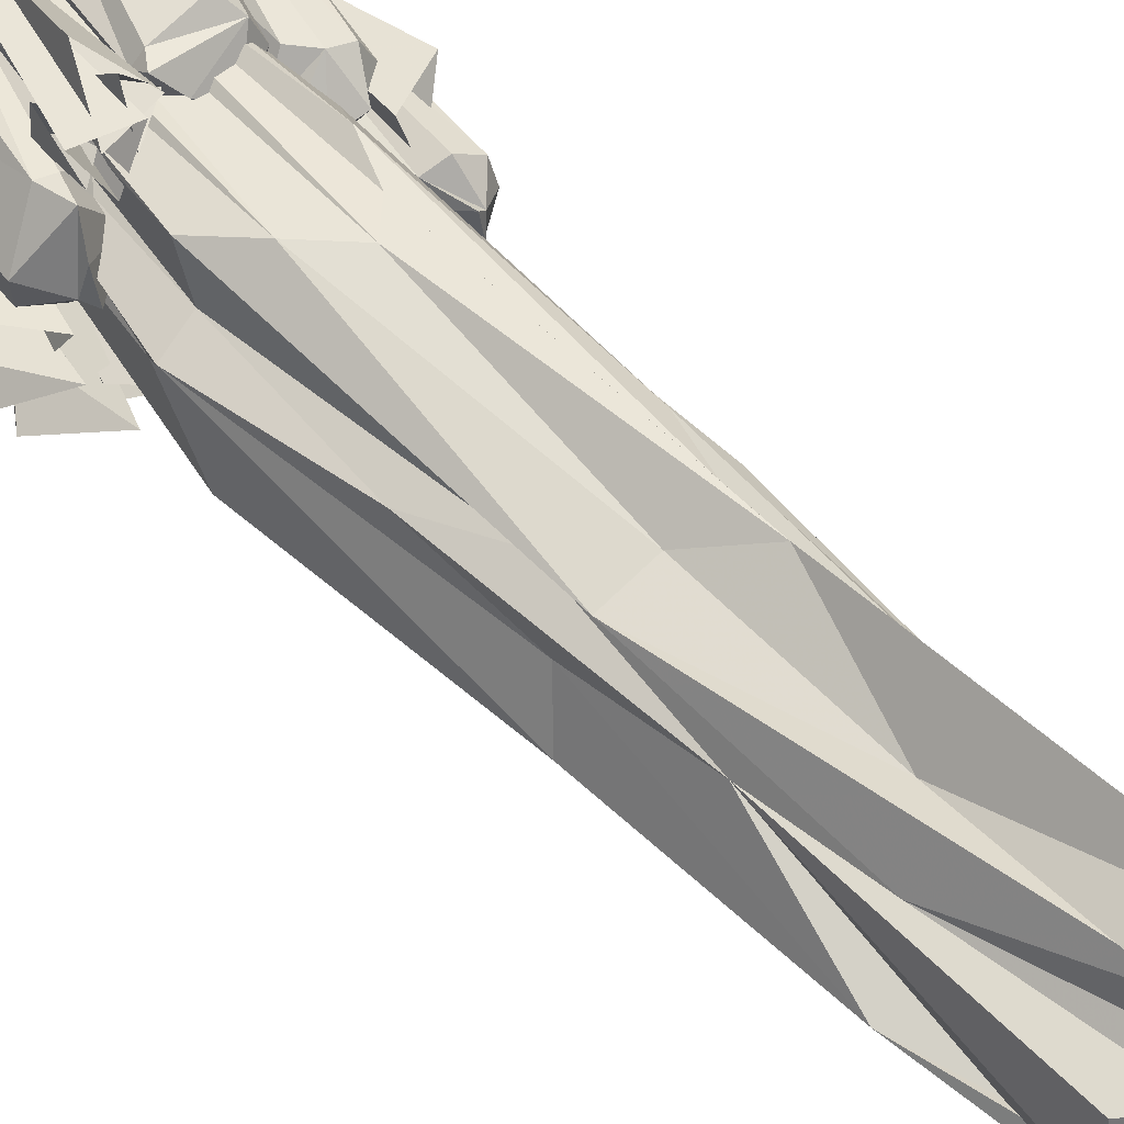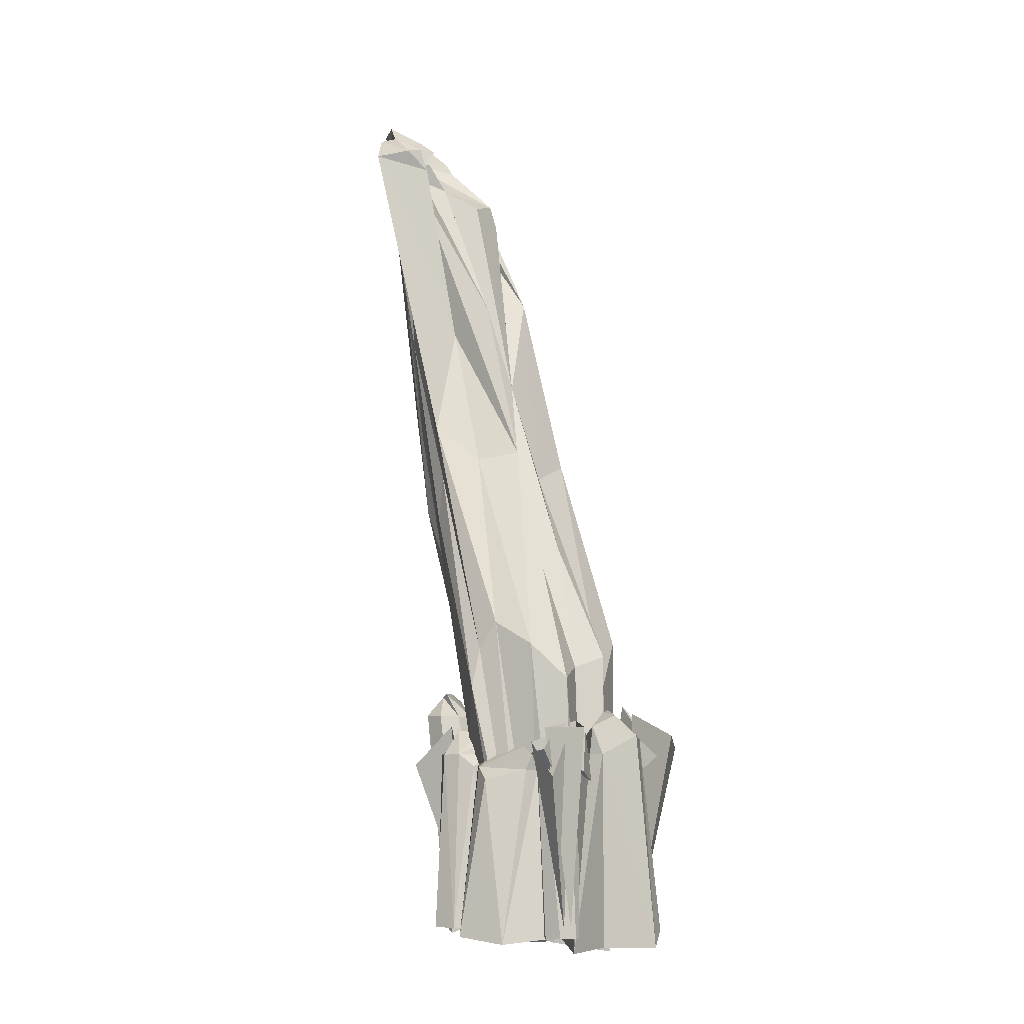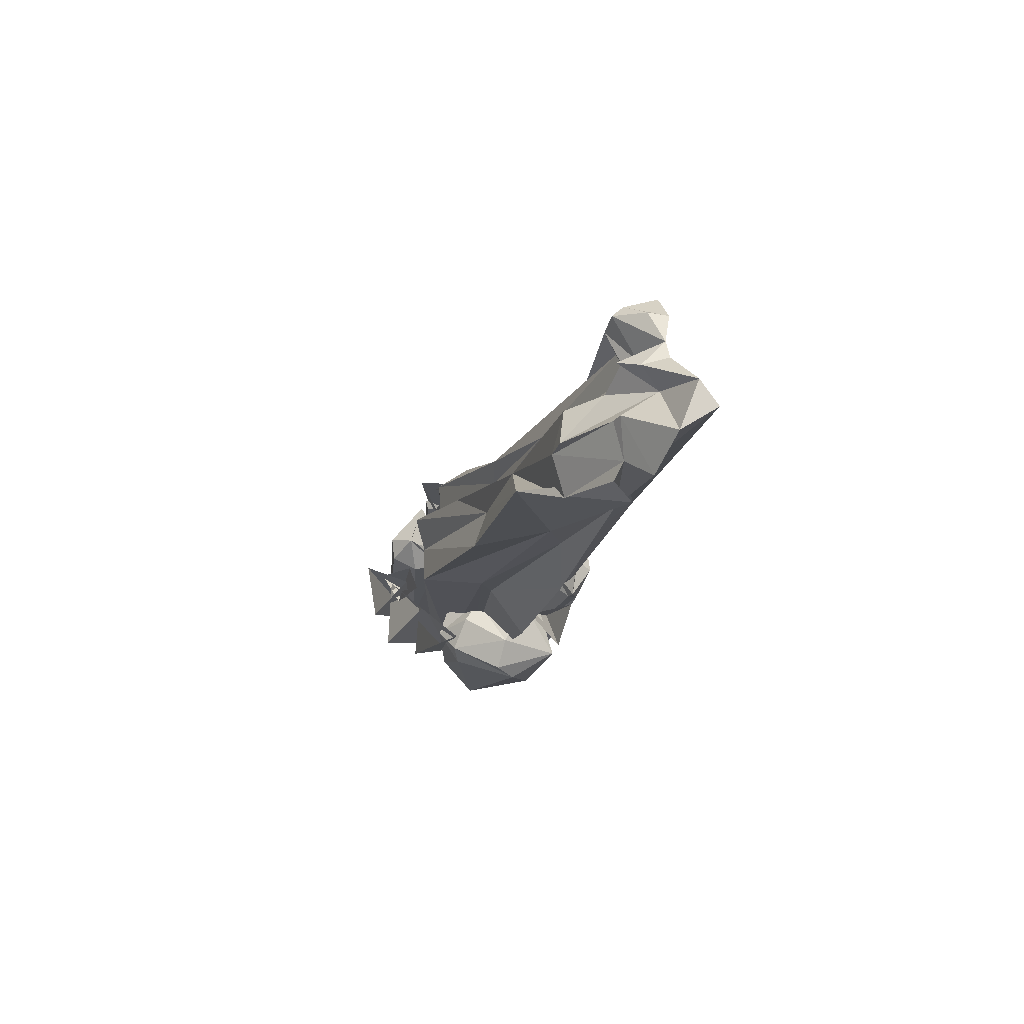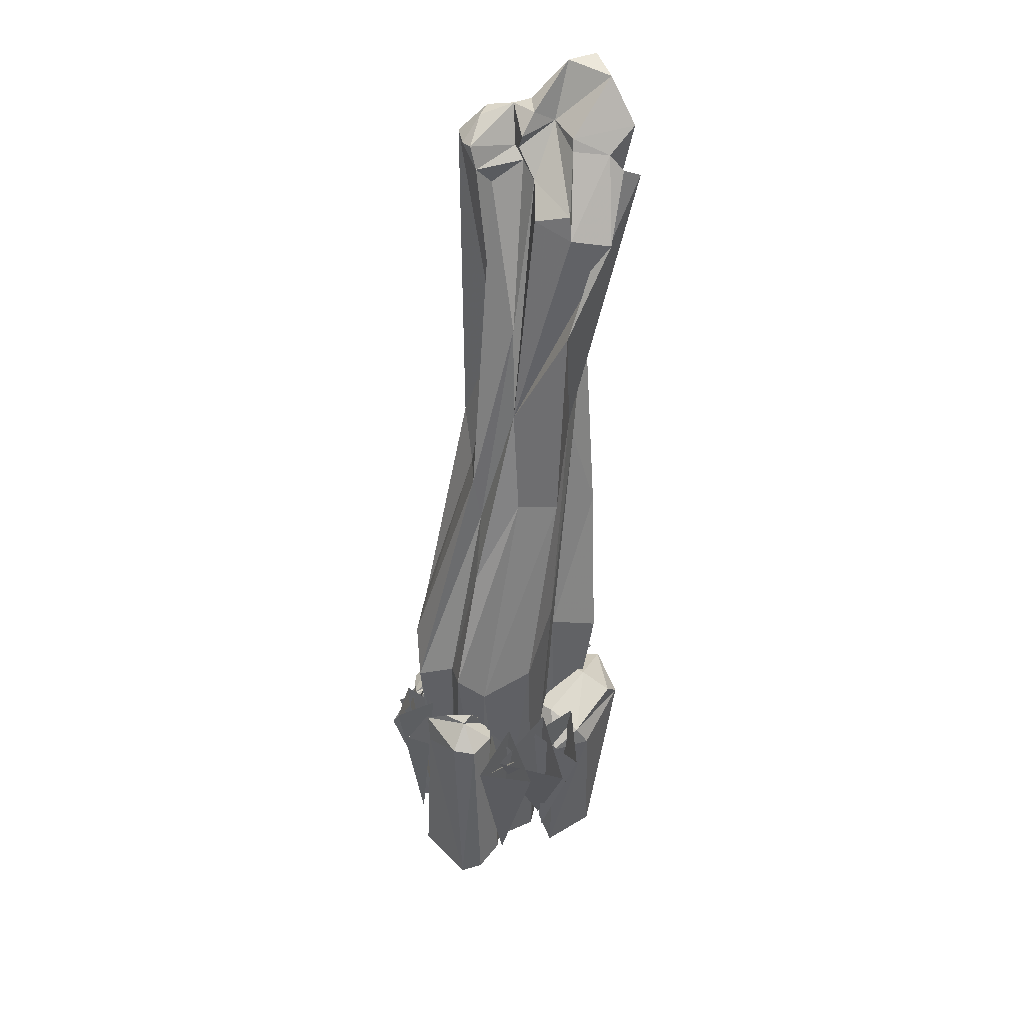
<metadata>
{"format":"obj","ext":"obj","renderer":"f3d","projection":"perspective","resolution":1024,"background":"white","views":[{"elev":51.5,"azim":149.0,"up":"+Z"},{"elev":-9.8,"azim":19.3,"up":"+Y"},{"elev":72.9,"azim":-178.7,"up":"+Y"},{"elev":45.0,"azim":101.7,"up":"+Y"}]}
</metadata>
<code>
v -5.06 2.34 -0.14
v -4.35 2.31 -0.42
v -3.97 -6.32 0.05
v -2.63 -6.32 -0.21
v -5.06 3.3 -0.83
v -5.3 3.17 -1.05
v -3.04 13.01 0.8
v -4.7 14.38 1.44
v -4.43 18.75 0.03
v -7.29 26.57 2.08
v -2.75 4.08 -4.79
v -1.03 -6.65 -3.46
v -1.3 5.44 -3.15
v -0.24 -6.64 -2.72
v -5.48 25.9 -1.31
v -6.28 26.23 -0.71
v -5.97 26.99 -0.6
v -6.6 26.66 -0.33
v -5.79 27.57 -0.75
v -7.45 27.98 -0.09
v -7.28 27.52 -1.75
v -6.59 28.21 -1.06
v -4.06 25.02 -1.61
v -2.24 16.48 -1.17
v -3.99 -6.2 -2.97
v -4.89 -6.63 -1.18
v -5.28 2.3 -2.55
v -5.92 2.59 -1.29
v -5.09 3.09 -2.62
v -5.18 3.35 -1.78
v -5.94 27.65 -2.7
v -5.71 27.23 -2.75
v -3.93 25.5 -3
v -1.69 -6.09 0.6
v -3.57 -6.53 -0.06
v -2.1 0.62 0.64
v -3.44 0.91 0.15
v -2.01 1.41 0.81
v -3.59 1.49 0.79
v -2.86 1.66 0.83
v -3.79 1.62 1.07
v -4.47 0.66 1.15
v -4.69 -6.22 0.99
v -4.11 0.62 1.82
v -4.26 -6.22 2.29
v -3 -7.15 -4.64
v -2.35 0.15 -6.02
v -0.14 -7.12 -5.24
v 0.32 -0.59 -5.15
v 1.25 -7.42 -3.69
v 1.24 -0.45 -3.8
v 0.66 -6.57 -3.05
v 0.91 -0.22 -2.86
v -0.06 0.81 -3.38
v -1.98 1.5 -4.52
v -0.61 0.58 -2.44
v -2.83 1.32 -2.72
v 2.67 -6.89 2
v 4.19 -6.99 -0.03
v 2.57 0.57 1.69
v 3.59 1.36 0.33
v 2.21 1.67 1.85
v 2.63 2.2 0.08
v 2.37 2.26 0.92
v 2.27 2.42 -0.17
v 2.44 1.2 -1.06
v 2.9 -6.32 -1.47
v 1.38 1.01 -0.81
v 0.92 -6.52 -1.26
v 0.5 -6.59 2.82
v -0.2 -6.65 0.38
v 0.19 -0.07 2.71
v -0.27 0.37 1.08
v 0.1 0.54 3.1
v -1.04 0.84 1.69
v -0.53 0.88 2.41
v -1.47 0.97 1.82
v -2.08 0.28 1.14
v -2.12 -6.27 0.54
v -2.52 0.17 2.15
v -3.16 -6.38 2.24
v 1.38 -6.62 1.55
v 1.54 -6.61 0.98
v 1.31 3.59 2.36
v 1.2 4.13 0.9
v -1.41 11.34 0.07
v -1.44 13.32 0.39
v -3.29 20.14 -0.94
v -5.89 25.32 0.46
v -5.44 26.09 0.98
v -5.65 26.97 1.24
v -6.85 27.66 1.11
v -7.6 27.68 0.98
v -4.76 10.44 0.91
v -2.55 3.27 2.82
v -4.57 12.37 1.05
v -2.3 4.81 2.6
v -1.58 5.88 2.67
v -0.05 4.96 2.78
v -8.44 29.5 -2.02
v -7.59 28.18 -0.76
v -6.06 26.84 1.64
v -3.68 24.56 -3.1
v -6.1 27.01 -4.11
v -7.07 27.82 -4.88
v -7.8 29.39 -3.79
v -9.11 29.51 -2.99
v -5.78 26.61 -4.71
v -4.16 24.22 -4.59
v 0.2 9.17 -0.04
v -1.16 12.47 -1.6
v -2.41 20.77 -3.28
v -0.7 13.27 -3.31
v 1.91 3.42 -0.71
v 1.77 5.36 -2.68
v 2.03 -6.61 -1.52
v 1.57 -6.61 -0.48
v 2.26 4.55 0.4
v 2.13 -6.61 0.62
v -2.93 -6.45 -2.39
v -4.92 2.35 -2.54
v -4.08 2.33 -1.08
v -2.21 -6.32 -1.06
v -4.24 0.28 -4.85
v -3.41 0.41 -2.19
v -1 -0.13 -2.1
v -1.09 -7.09 -3.3
v -3.7 -6.34 -3.32
v -1.66 0.95 -5.74
v -1.96 -0.68 -2.29
v -3.36 -6.22 2.61
v -3.41 0.65 2
v -2.07 0.66 1
v -2.13 -6.35 1.72
v -2.76 0.14 2.02
v -2.82 -6.52 3.37
v -2.19 0.08 2.96
v -0.15 -0.05 3.12
v -0.99 -6.78 3.53
v -1.74 -0.42 3.47
v -6.23 19.38 -3.34
v -6.45 26.04 -5.28
v -4.38 10.44 -4.27
v -4.29 14.06 -3.31
v -3.81 15.34 -3.2
v -0.9 6.7 -3.15
v -6.68 19.81 -2.38
v -7.08 15.97 -2.11
v -5.63 12.61 -2.38
v -4.98 4.97 -2.35
v -3.8 5.58 -2.89
v -1.52 -6.65 -1.91
v -2.09 -6.66 -1.21
v 0.88 -6.62 1.99
v 0.03 -6.63 1.79
v -0.49 -6.64 2.18
v -1.19 -6.65 1.71
v -6.45 20.86 0.14
v -6.51 18.58 -0.38
v -6.17 14.45 -0.65
v -7.26 20.69 -1.3
v -5.88 11.1 -0.62
v -3.92 4.21 -0.35
v -1.83 -6.65 -0.19
v -3.25 1.45 1.28
v -1.79 -6.66 0.83
v -4.88 9.06 0.28
v -3.99 1.83 -1.73
v 1.19 -7.22 1.23
v 2.04 0.6 1.65
v 0.93 0.86 -0.06
v 0.22 -6.77 -0.32
v 0.79 -0.03 0.6
v 1.06 -6.62 -2.71
v -5.8 2.38 -0.54
v -4.84 -6.32 -0.38
v -4.16 0.7 0.37
v -4.36 -6.22 0.07
v 0.47 0.3 -4.69
v 3.48 1.23 -0.55
v 4.15 -6.35 -0.91
v -1.04 0.29 0.63
v -0.92 -6.29 -0.11
v 3.56 0.95 -1.73
v 0.6 -6.31 -2.97
v 1.96 2.76 -3.38
v 3.63 0.74 -4.61
v -3.71 -6.13 -0.28
v -4.86 1.59 -1.27
v -4.19 1.81 0.86
v -5.97 0.27 0.35
v 4.68 1.39 -1.1
v 2.97 -6.23 -1.69
v 2.76 2.38 -2
v 4.27 0.98 -3.29
v 1.08 -6.59 -3.22
v 2.14 1.7 -3.02
v 0.35 1.49 -4.38
v 2.33 0.35 -5.02
v -3.16 1.72 -3.29
v -3.93 -1.12 -2.63
v -5.08 1.61 -2.74
v -4.51 0.48 -4.48
v 2.44 -0.69 -1.48
v 3.18 1.04 -2.63
v 4.02 0.58 -1.26
v 2.66 1.85 -1.19
v 1.5 1.9 1.77
v 1.47 -6.18 2.49
v 2.28 1.57 3.2
v 0.64 1.58 3.15
v 1.04 -0.64 2.51
v 0.93 1.67 2.49
v 0.75 0.73 3.59
v -0.11 0.61 2.7
v 1.62 1.64 2.8
v 1.04 -6.22 2.02
v 1.17 -0.35 3.81
v 0.03 1.03 2.99
v 2.06 -0.54 1.49
v 0.99 0.42 2.23
v 1.93 1.49 1.92
v 2.14 -0.14 2.84
o Node 0
f 3 2 1
f 4 2 3
f 4 4 3
f 5 4 4
f 5 5 4
f 2 5 5
f 6 2 5
f 1 2 6
f 1 1 6
f 7 1 1
f 7 7 1
f 8 7 7
f 9 8 7
f 10 8 9
f 10 10 9
f 11 10 10
f 11 11 10
f 12 11 11
f 13 12 11
f 14 12 13
f 14 14 13
f 15 14 14
f 15 15 14
f 16 15 15
f 17 16 15
f 18 16 17
f 19 18 17
f 20 18 19
f 20 20 19
f 17 20 20
f 17 17 20
f 19 17 17
f 21 19 17
f 22 19 21
f 22 22 21
f 23 22 22
f 23 23 22
f 24 23 23
f 15 24 23
f 15 24 15
f 25 15 15
f 25 15 25
f 26 25 25
f 27 25 26
f 28 27 26
f 29 27 28
f 6 29 28
f 30 29 6
f 5 30 6
f 5 30 5
f 31 5 5
f 31 5 31
f 21 31 31
f 32 31 21
f 33 32 21
f 33 32 33
f 34 33 33
f 34 33 34
f 35 34 34
f 36 34 35
f 37 36 35
f 38 36 37
f 39 38 37
f 40 38 39
f 41 40 39
f 41 40 41
f 42 41 41
f 42 41 42
f 43 42 42
f 44 42 43
f 45 44 43
f 45 44 45
f 41 45 45
f 41 45 41
f 39 41 41
f 44 41 39
f 42 44 39
f 42 44 42
f 46 42 42
f 46 42 46
f 47 46 46
f 48 46 47
f 49 48 47
f 50 48 49
f 51 50 49
f 52 50 51
f 53 52 51
f 53 52 53
f 54 53 53
f 54 53 54
f 55 54 54
f 56 54 55
f 57 56 55
f 57 56 57
f 53 57 57
f 53 57 53
f 51 53 53
f 56 53 51
f 54 56 51
f 54 56 54
f 58 54 54
f 58 54 58
f 59 58 58
f 60 58 59
f 61 60 59
f 62 60 61
f 63 62 61
f 64 62 63
f 65 64 63
f 65 64 65
f 66 65 65
f 66 65 66
f 67 66 66
f 68 66 67
f 69 68 67
f 69 68 69
f 65 69 69
f 65 69 65
f 63 65 65
f 68 65 63
f 66 68 63
f 66 68 66
f 70 66 66
f 70 66 70
f 71 70 70
f 72 70 71
f 73 72 71
f 74 72 73
f 75 74 73
f 76 74 75
f 77 76 75
f 77 76 77
f 78 77 77
f 78 77 78
f 79 78 78
f 80 78 79
f 81 80 79
f 81 80 81
f 77 81 81
f 77 81 77
f 75 77 77
f 80 77 75
f 78 80 75
f 78 80 78
f 82 78 78
f 82 78 82
f 83 82 82
f 84 82 83
f 85 84 83
f 84 84 85
f 86 84 85
f 87 84 86
f 88 87 86
f 89 87 88
f 16 89 88
f 90 89 16
f 18 90 16
f 91 90 18
f 20 91 18
f 92 91 20
f 93 92 20
f 93 92 93
f 94 93 93
f 94 93 94
f 95 94 94
f 96 94 95
f 97 96 95
f 8 96 97
f 98 8 97
f 7 8 98
f 99 7 98
f 7 7 99
f 87 7 99
f 9 7 87
f 89 9 87
f 89 9 89
f 21 89 89
f 21 89 21
f 100 21 21
f 22 21 100
f 101 22 100
f 22 22 101
f 20 22 101
f 19 22 20
f 19 19 20
f 9 19 19
f 9 9 19
f 10 9 9
f 90 10 9
f 102 10 90
f 91 102 90
f 91 102 91
f 33 91 91
f 33 91 33
f 103 33 33
f 32 33 103
f 104 32 103
f 31 32 104
f 105 31 104
f 31 31 105
f 106 31 105
f 21 31 106
f 106 21 106
f 100 21 106
f 107 100 106
f 107 100 107
f 108 107 107
f 108 107 108
f 104 108 108
f 109 108 104
f 103 109 104
f 24 109 103
f 103 24 103
f 23 24 103
f 33 23 103
f 15 23 33
f 21 15 33
f 17 15 21
f 17 17 21
f 16 17 17
f 16 16 17
f 15 16 16
f 88 15 16
f 24 15 88
f 86 24 88
f 24 24 86
f 110 24 86
f 24 24 110
f 111 24 110
f 112 24 111
f 111 112 111
f 113 112 111
f 114 113 111
f 115 113 114
f 114 115 114
f 116 115 114
f 114 116 114
f 117 116 114
f 118 117 114
f 119 117 118
f 119 119 118
f 25 119 119
f 25 25 119
f 120 25 25
f 27 120 25
f 121 120 27
f 29 121 27
f 122 121 29
f 30 122 29
f 122 122 30
f 5 122 30
f 122 122 5
f 2 122 5
f 123 122 2
f 4 123 2
f 4 123 4
f 55 4 4
f 55 4 55
f 124 55 55
f 57 55 124
f 125 57 124
f 56 57 125
f 126 56 125
f 53 56 126
f 126 53 126
f 52 53 126
f 126 52 126
f 50 52 126
f 127 50 126
f 48 50 127
f 128 48 127
f 46 48 128
f 124 46 128
f 47 46 124
f 124 47 124
f 129 47 124
f 55 129 124
f 55 129 55
f 124 55 55
f 124 55 124
f 128 124 124
f 125 124 128
f 130 125 128
f 126 125 130
f 130 126 130
f 127 126 130
f 128 127 130
f 128 127 128
f 45 128 128
f 45 128 45
f 131 45 45
f 44 45 131
f 132 44 131
f 41 44 132
f 132 41 132
f 40 41 132
f 132 40 132
f 38 40 132
f 133 38 132
f 36 38 133
f 134 36 133
f 34 36 134
f 34 34 134
f 132 34 34
f 132 132 34
f 133 132 132
f 135 133 132
f 134 133 135
f 135 134 135
f 131 134 135
f 132 131 135
f 132 131 132
f 81 132 132
f 81 132 81
f 136 81 81
f 80 81 136
f 137 80 136
f 77 80 137
f 137 77 137
f 76 77 137
f 137 76 137
f 74 76 137
f 138 74 137
f 72 74 138
f 139 72 138
f 70 72 139
f 70 70 139
f 137 70 70
f 137 137 70
f 138 137 137
f 140 138 137
f 139 138 140
f 140 139 140
f 136 139 140
f 137 136 140
f 137 136 137
f 105 137 137
f 105 137 105
f 104 105 105
f 141 105 104
f 108 141 104
f 142 141 108
f 108 142 108
f 112 142 108
f 109 112 108
f 109 112 109
f 83 109 109
f 83 109 83
f 119 83 83
f 85 83 119
f 118 85 119
f 85 85 118
f 110 85 118
f 86 85 110
f 86 86 110
f 143 86 86
f 143 143 86
f 144 143 143
f 141 144 143
f 145 144 141
f 142 145 141
f 145 145 142
f 112 145 142
f 145 145 112
f 113 145 112
f 145 145 113
f 115 145 113
f 145 145 115
f 146 145 115
f 144 145 146
f 144 144 146
f 106 144 144
f 106 106 144
f 107 106 106
f 147 107 106
f 148 107 147
f 149 148 147
f 150 148 149
f 151 150 149
f 150 150 151
f 152 150 151
f 153 150 152
f 153 153 152
f 110 153 153
f 110 110 153
f 111 110 110
f 118 111 110
f 114 111 118
f 114 114 118
f 87 114 114
f 87 87 114
f 84 87 87
f 99 84 87
f 82 84 99
f 99 82 99
f 154 82 99
f 99 154 99
f 155 154 99
f 98 155 99
f 156 155 98
f 97 156 98
f 156 156 97
f 95 156 97
f 157 156 95
f 157 157 95
f 92 157 157
f 92 92 157
f 102 92 92
f 93 102 92
f 10 102 93
f 158 10 93
f 8 10 158
f 158 8 158
f 96 8 158
f 158 96 158
f 159 96 158
f 93 159 158
f 159 159 93
f 20 159 93
f 159 159 20
f 101 159 20
f 160 159 101
f 101 160 101
f 161 160 101
f 100 161 101
f 161 161 100
f 107 161 100
f 161 161 107
f 148 161 107
f 162 161 148
f 150 162 148
f 163 162 150
f 153 163 150
f 163 163 153
f 164 163 153
f 165 163 164
f 166 165 164
f 165 165 166
f 157 165 166
f 165 165 157
f 95 165 157
f 165 165 95
f 94 165 95
f 165 165 94
f 167 165 94
f 163 165 167
f 167 163 167
f 162 163 167
f 160 162 167
f 161 162 160
f 161 161 160
f 96 161 161
f 96 96 161
f 94 96 96
f 159 94 96
f 167 94 159
f 160 167 159
f 160 167 160
f 121 160 160
f 121 160 121
f 122 121 121
f 168 121 122
f 123 168 122
f 168 168 123
f 120 168 123
f 121 168 120
f 121 121 120
f 58 121 121
f 58 58 121
f 169 58 58
f 60 169 58
f 170 169 60
f 62 170 60
f 171 170 62
f 64 171 62
f 171 171 64
f 65 171 64
f 171 171 65
f 68 171 65
f 172 171 68
f 69 172 68
f 69 172 69
f 170 69 69
f 170 69 170
f 171 170 170
f 173 170 171
f 172 173 171
f 173 173 172
f 169 173 172
f 170 173 169
f 170 170 169
f 116 170 170
f 116 116 170
f 115 116 116
f 174 115 116
f 146 115 174
f 14 146 174
f 146 146 14
f 13 146 14
f 144 146 13
f 13 144 13
f 143 144 13
f 11 143 13
f 11 143 11
f 28 11 11
f 28 11 28
f 26 28 28
f 175 28 26
f 176 175 26
f 175 175 176
f 3 175 176
f 175 175 3
f 1 175 3
f 175 175 1
f 6 175 1
f 28 175 6
f 28 28 6
f 35 28 28
f 35 35 28
f 37 35 35
f 177 37 35
f 39 37 177
f 177 39 177
f 42 39 177
f 177 42 177
f 43 42 177
f 177 43 177
f 178 43 177
f 35 178 177
f 35 178 35
f 49 35 35
f 49 35 49
f 47 49 49
f 179 49 47
f 129 179 47
f 179 179 129
f 55 179 129
f 179 179 55
f 54 179 55
f 179 179 54
f 51 179 54
f 49 179 51
f 49 49 51
f 59 49 49
f 59 59 49
f 61 59 59
f 180 61 59
f 63 61 180
f 180 63 180
f 66 63 180
f 180 66 180
f 67 66 180
f 180 67 180
f 181 67 180
f 59 181 180
f 59 181 59
f 73 59 59
f 73 59 73
f 71 73 73
f 182 73 71
f 183 182 71
f 182 182 183
f 79 182 183
f 182 182 79
f 78 182 79
f 182 182 78
f 75 182 78
f 73 182 75
f 73 73 75
f 105 73 73
f 105 105 73
f 106 105 105
f 141 106 105
f 147 106 141
f 143 147 141
f 149 147 143
f 11 149 143
f 151 149 11
f 11 151 11
f 152 151 11
f 12 152 11
f 12 152 12
f 102 12 12
f 102 12 102
f 91 102 102
f 92 102 91
f 92 92 91
f 90 92 92
f 90 90 92
f 89 90 90
f 9 89 90
f 9 89 9
f 112 9 9
f 112 9 112
f 109 112 112
f 24 112 109
f 186 185 184
f 186 185 186
f 185 186 186
f 185 186 185
f 187 185 185
f 184 185 187
f 184 184 187
f 186 184 184
f 186 186 184
f 185 186 186
f 187 185 186
f 187 185 187
f 188 187 187
f 188 187 188
f 189 188 188
f 190 188 189
f 190 190 189
f 191 190 190
f 191 191 190
f 188 191 191
f 189 188 191
f 189 188 189
f 188 189 189
f 188 189 188
f 190 188 188
f 191 188 190
f 191 191 190
f 192 191 191
f 192 192 191
f 193 192 192
f 194 193 192
f 194 193 194
f 193 194 194
f 193 194 193
f 195 193 193
f 192 193 195
f 192 192 195
f 194 192 192
f 194 194 192
f 193 194 194
f 195 193 194
f 195 193 195
f 196 195 195
f 196 195 196
f 197 196 196
f 198 196 197
f 198 198 197
f 199 198 198
f 199 199 198
f 196 199 199
f 197 196 199
f 197 196 197
f 196 197 197
f 196 197 196
f 198 196 196
f 199 196 198
f 199 199 198
f 200 199 199
f 200 200 199
f 201 200 200
f 202 201 200
f 202 201 202
f 201 202 202
f 201 202 201
f 203 201 201
f 200 201 203
f 200 200 203
f 202 200 200
f 202 202 200
f 201 202 202
f 203 201 202
f 203 201 203
f 204 203 203
f 204 203 204
f 205 204 204
f 206 204 205
f 206 206 205
f 207 206 206
f 207 207 206
f 204 207 207
f 205 204 207
f 205 204 205
f 204 205 205
f 204 205 204
f 206 204 204
f 207 204 206
f 207 207 206
f 208 207 207
f 208 208 207
f 209 208 208
f 210 209 208
f 210 209 210
f 209 210 210
f 209 210 209
f 211 209 209
f 208 209 211
f 208 208 211
f 210 208 208
f 210 210 208
f 209 210 210
f 211 209 210
f 211 209 211
f 212 211 211
f 212 211 212
f 213 212 212
f 214 212 213
f 214 214 213
f 215 214 214
f 215 215 214
f 212 215 215
f 213 212 215
f 213 212 213
f 212 213 213
f 212 213 212
f 214 212 212
f 215 212 214
f 215 215 214
f 216 215 215
f 216 216 215
f 217 216 216
f 218 217 216
f 218 217 218
f 217 218 218
f 217 218 217
f 219 217 217
f 216 217 219
f 216 216 219
f 218 216 216
f 218 218 216
f 217 218 218
f 219 217 218
f 219 217 219
f 220 219 219
f 220 219 220
f 221 220 220
f 222 220 221
f 222 222 221
f 223 222 222
f 223 223 222
f 220 223 223
f 221 220 223
f 221 220 221
f 220 221 221
f 220 221 220
f 222 220 220
f 223 220 222

</code>
